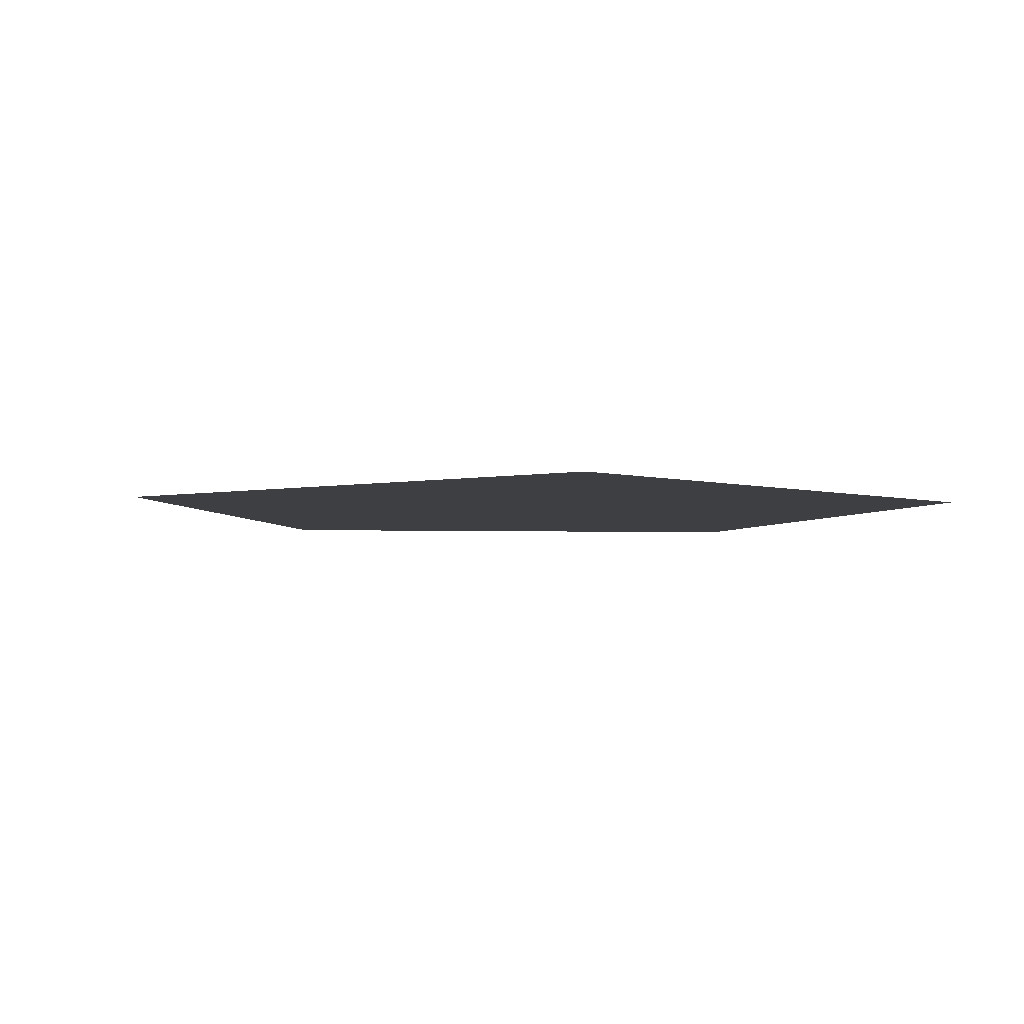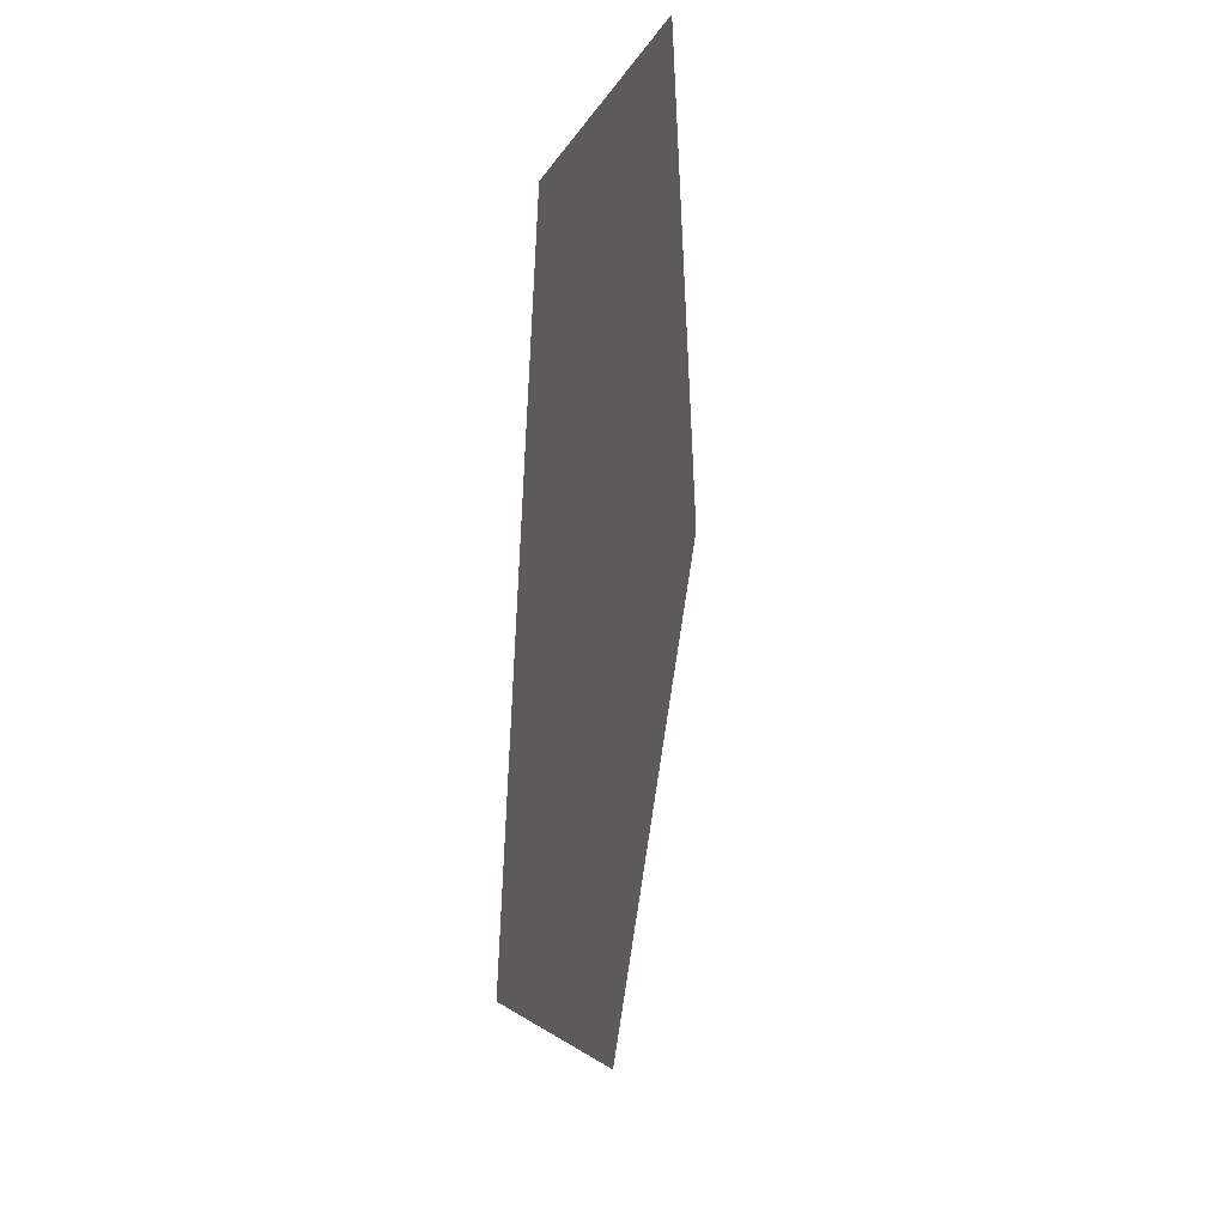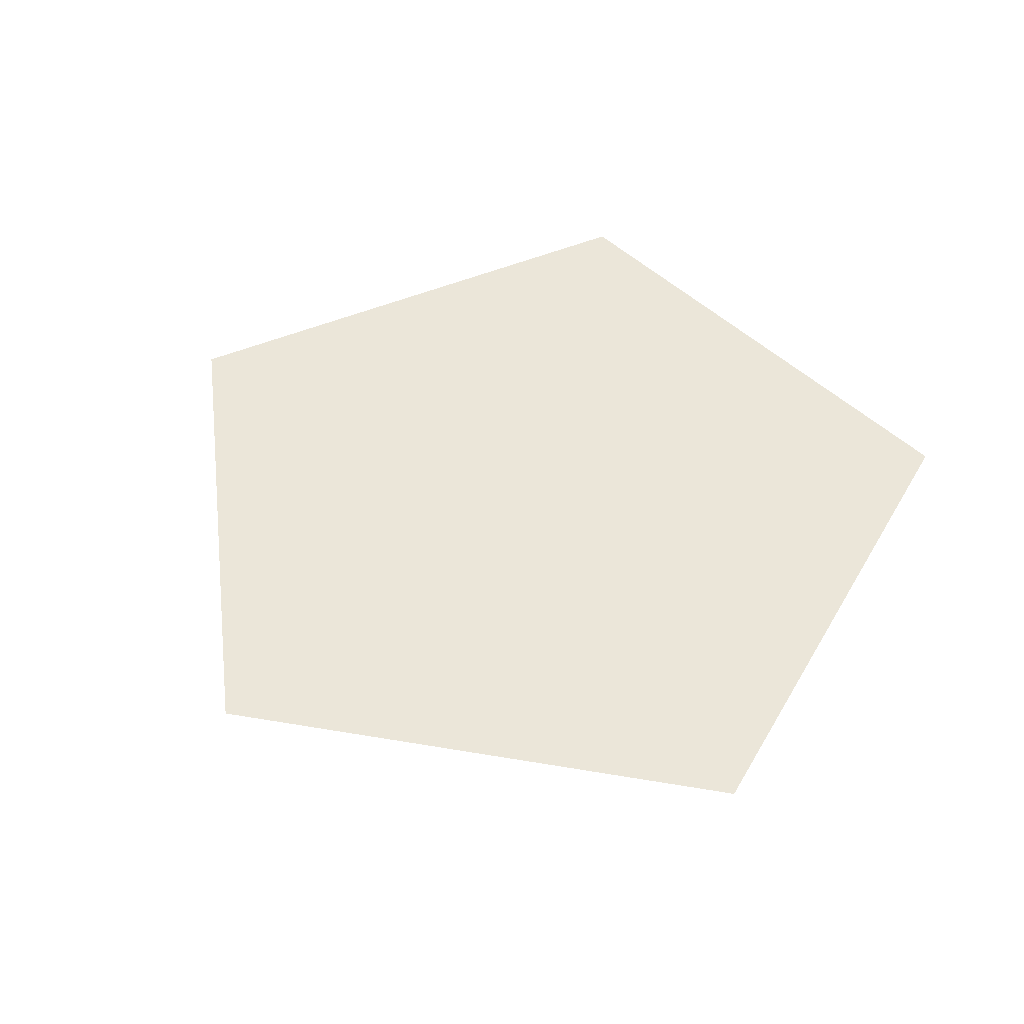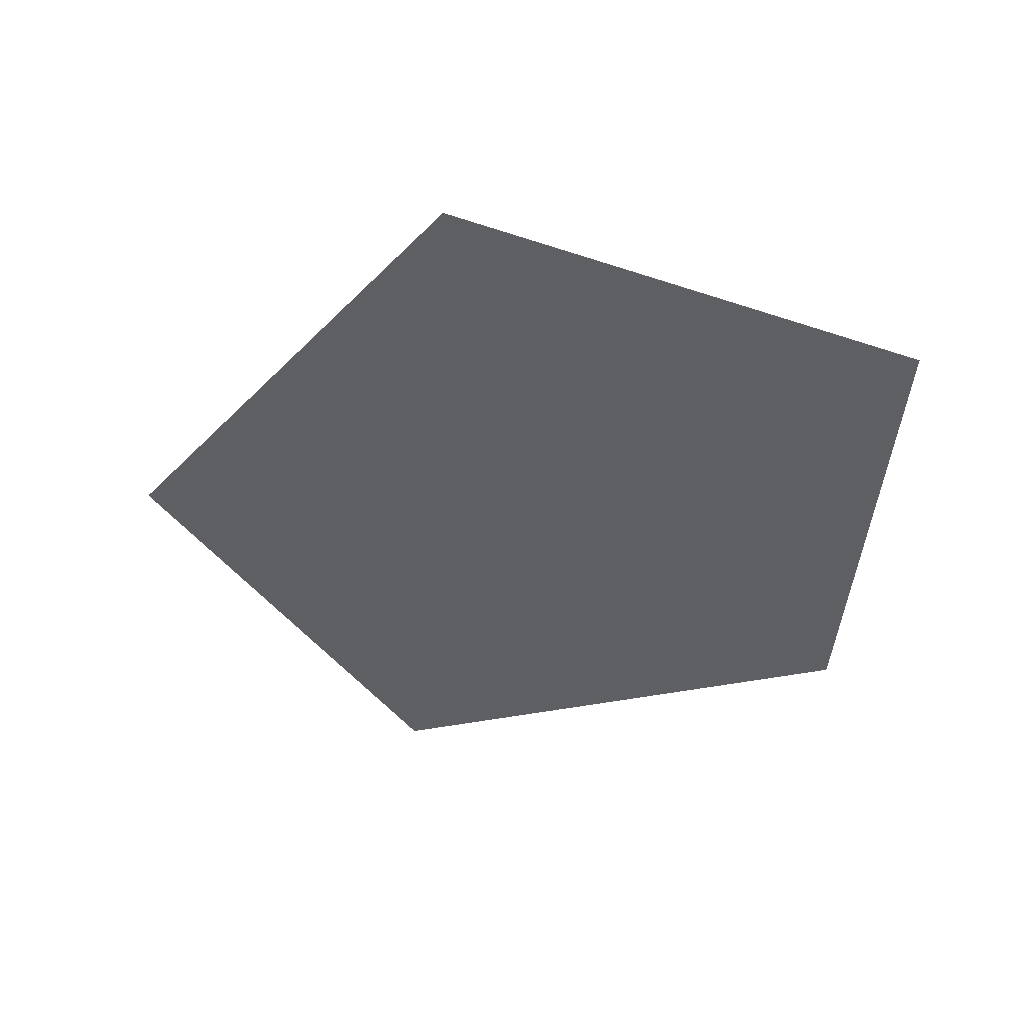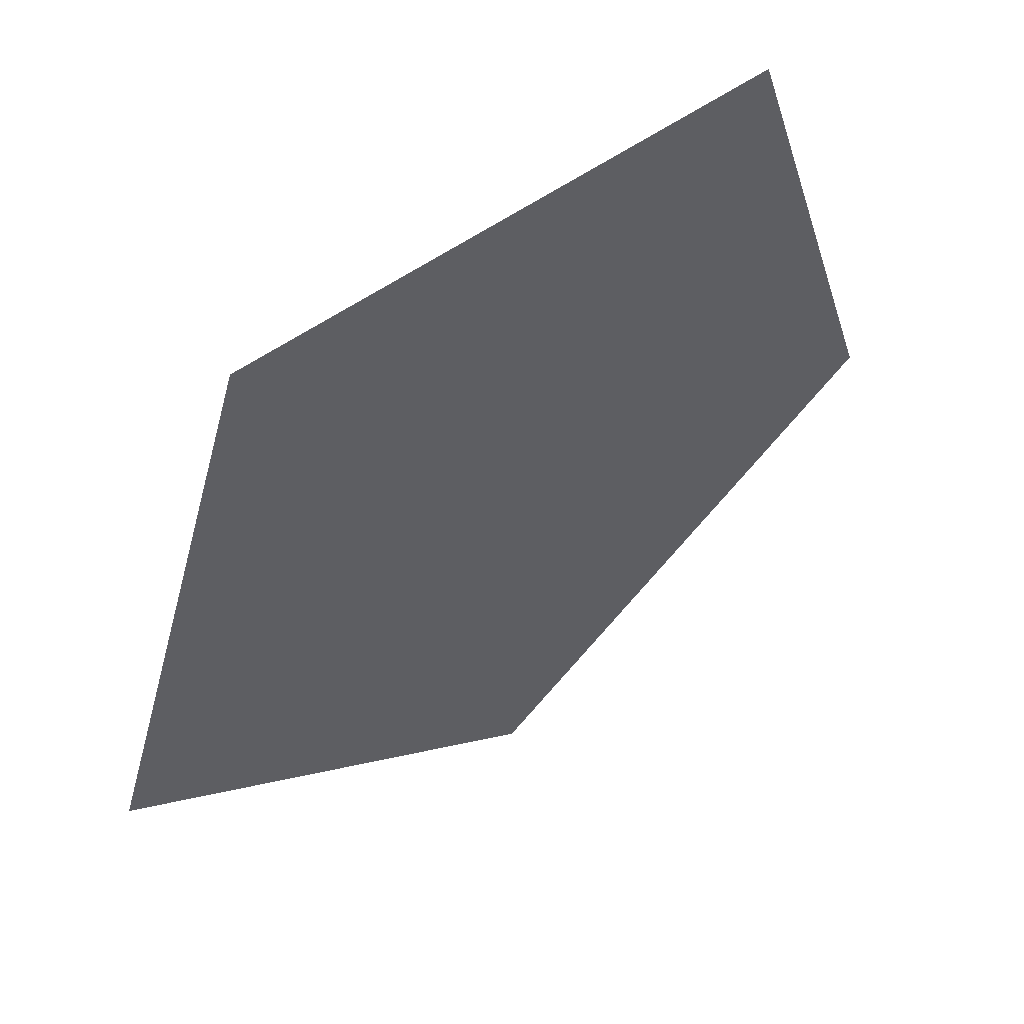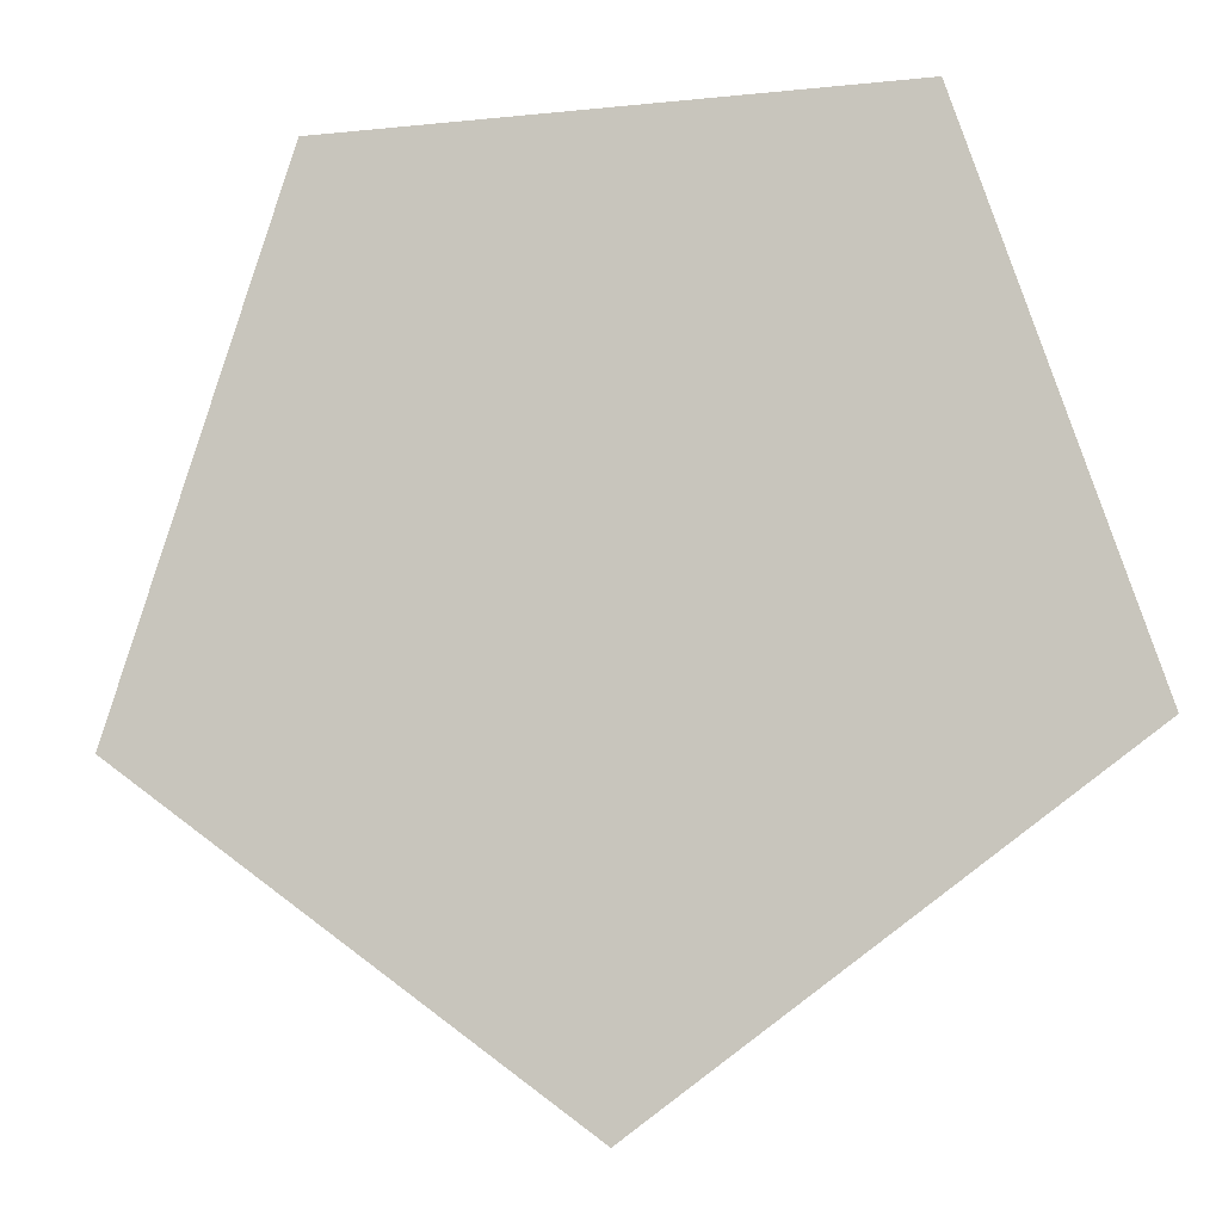
<metadata>
{"format":"obj","ext":"obj","renderer":"f3d","projection":"perspective","resolution":1024,"background":"white","views":[{"elev":-4.3,"azim":-40.7,"up":"+Y"},{"elev":22.9,"azim":100.2,"up":"+Z"},{"elev":48.5,"azim":-133.2,"up":"+Y"},{"elev":-41.9,"azim":-93.9,"up":"+Y"},{"elev":55.0,"azim":-37.1,"up":"+Z"},{"elev":-10.3,"azim":-164.9,"up":"+Z"}]}
</metadata>
<code>
o Circle
v 0 0 0
v 0 0 -1
v -0.9511 0 -0.309
v -0.5878 0 0.809
v 0.5878 0 0.809
v 0.9511 0 -0.309
f 1 2 3
f 1 3 4
f 1 4 5
f 1 5 6
f 1 6 2

</code>
